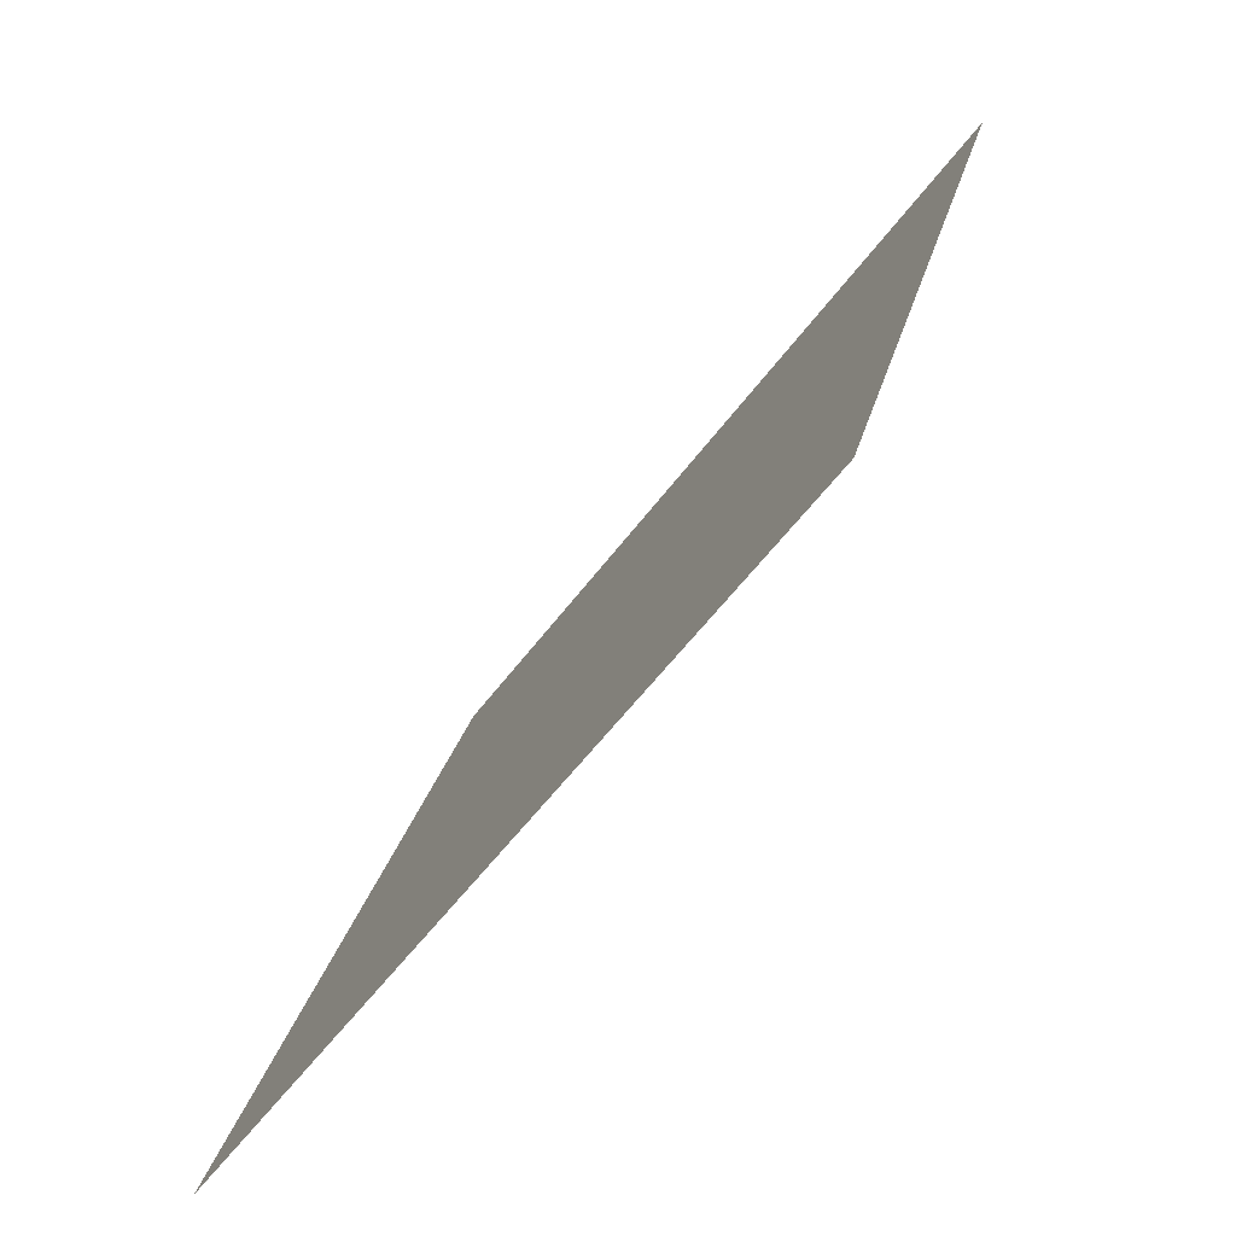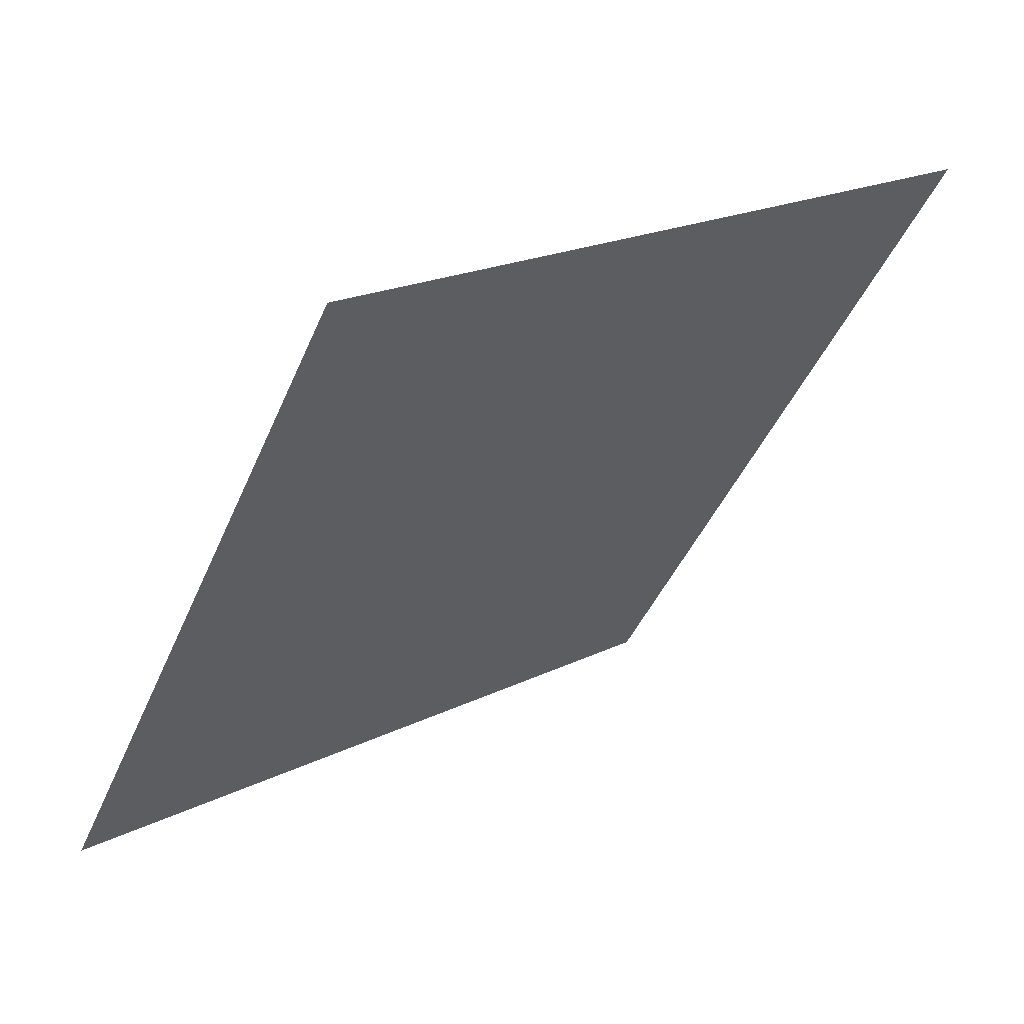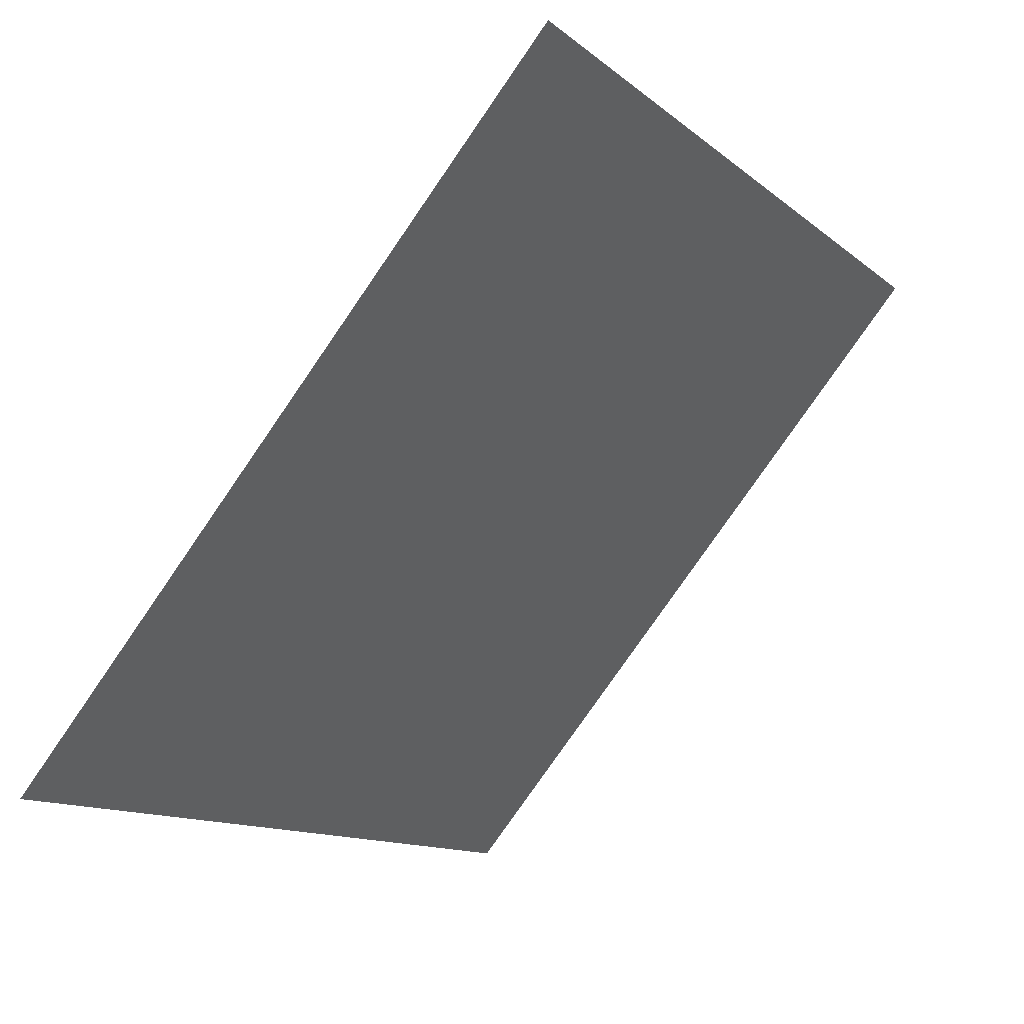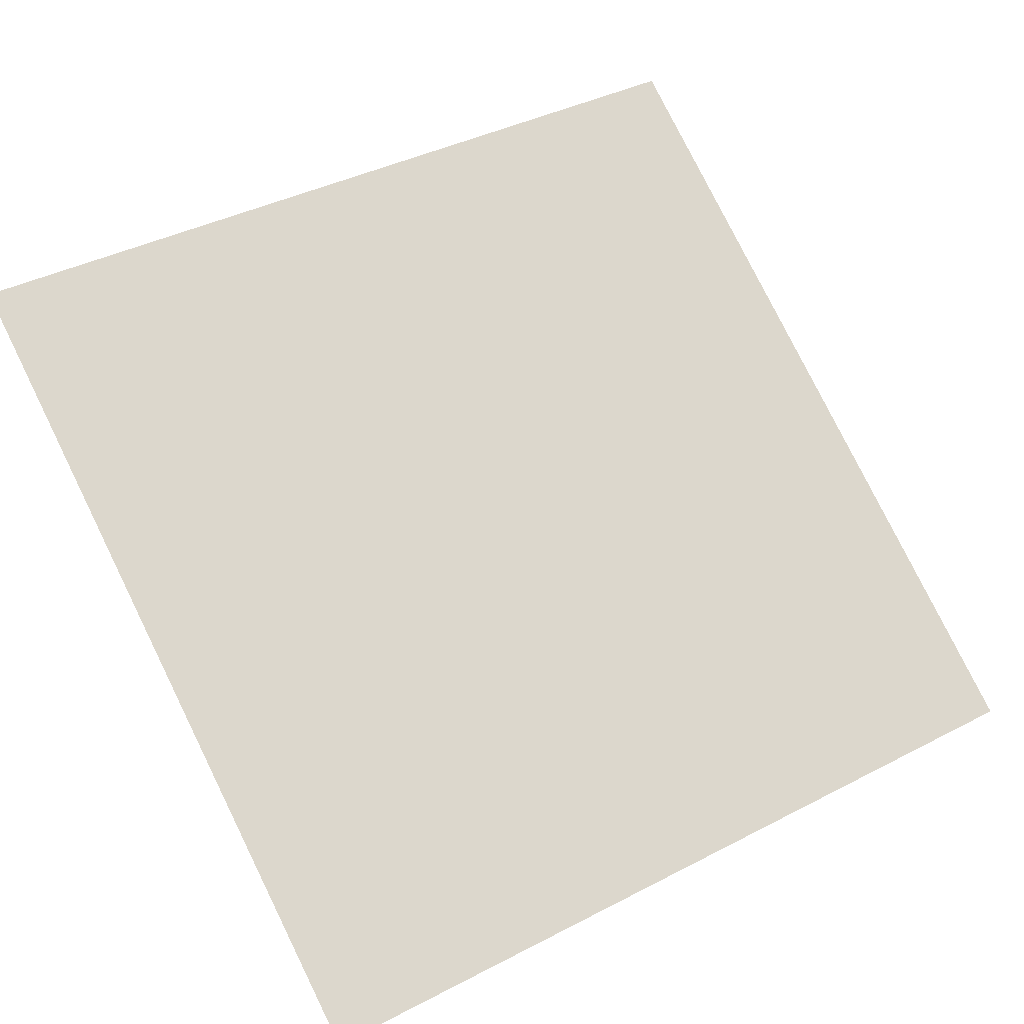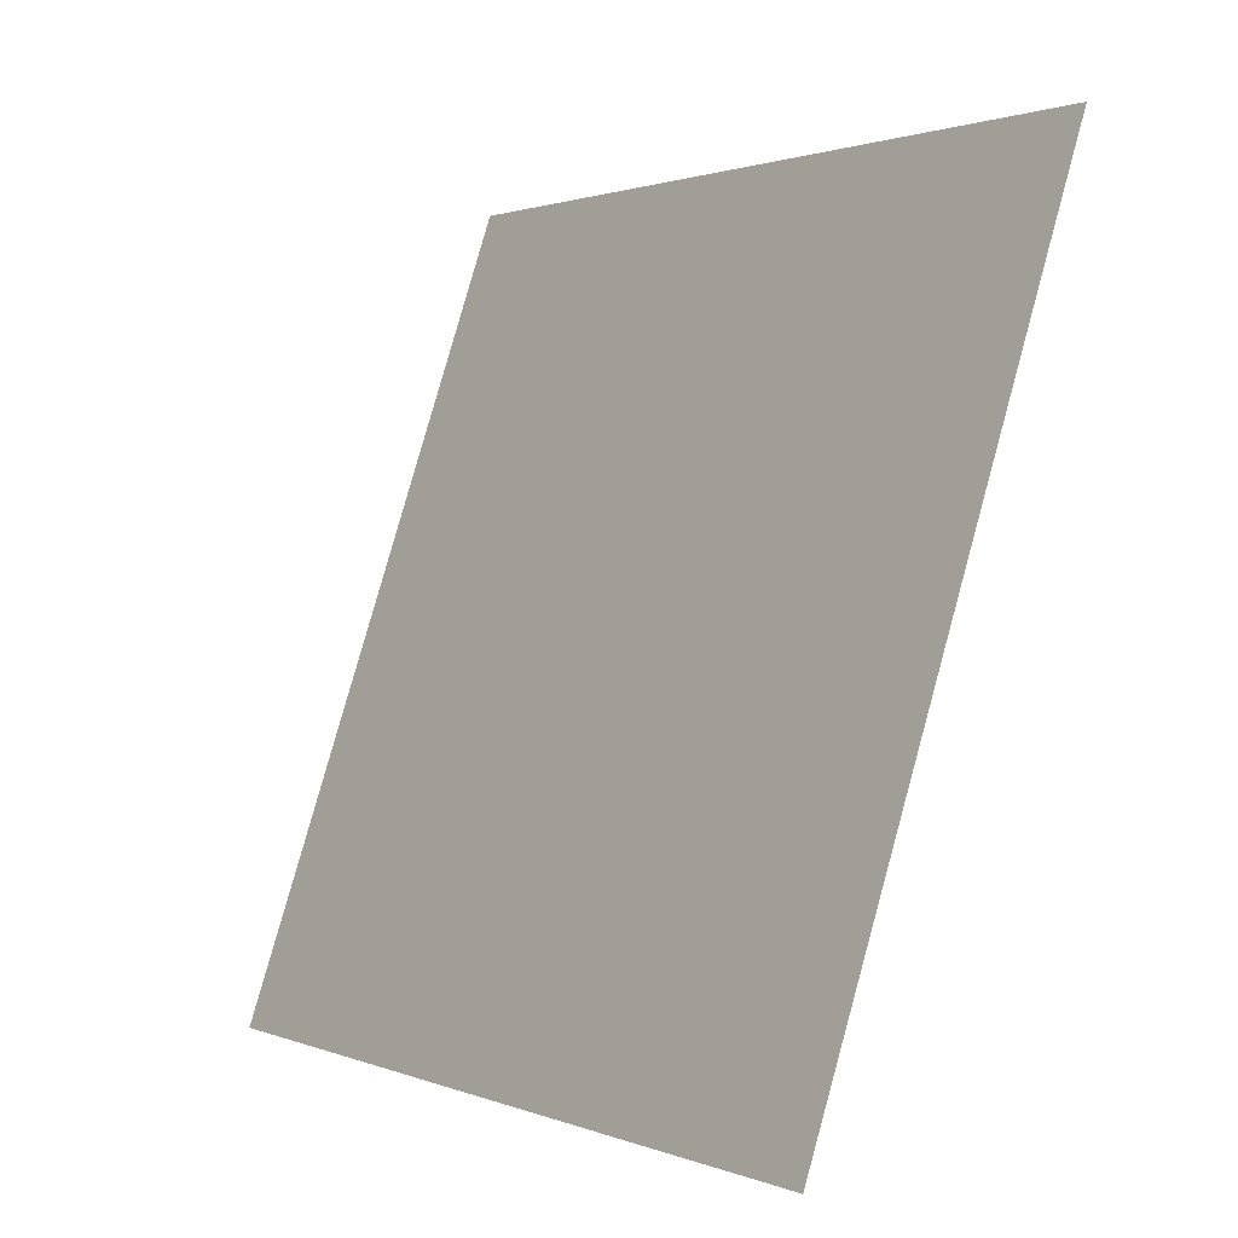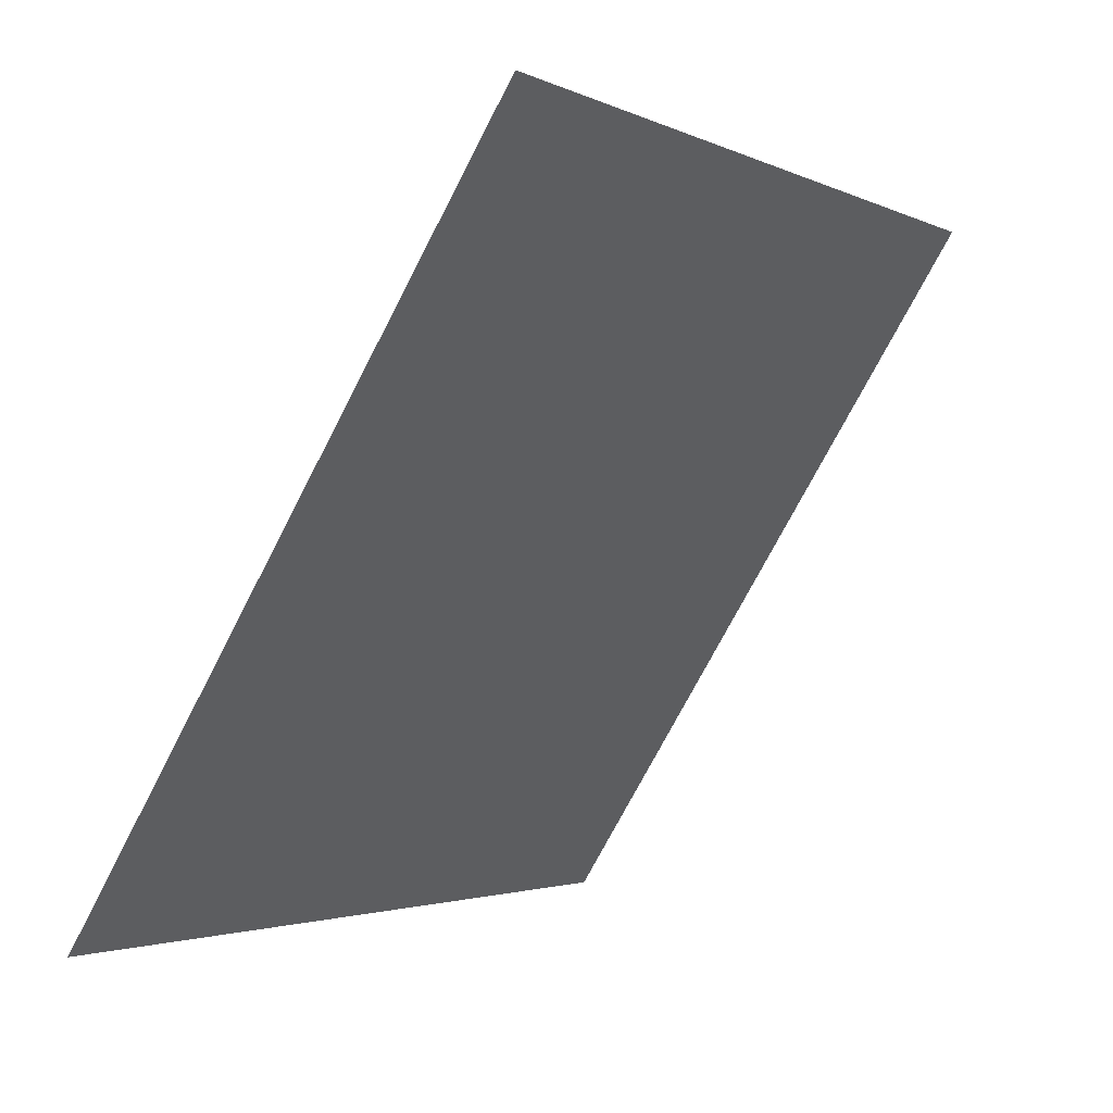
<metadata>
{"format":"obj","ext":"obj","renderer":"f3d","projection":"perspective","resolution":1024,"background":"white","views":[{"elev":25.0,"azim":101.2,"up":"+Z"},{"elev":-42.5,"azim":-111.5,"up":"+Y"},{"elev":-79.6,"azim":54.0,"up":"+Z"},{"elev":37.0,"azim":147.7,"up":"+Y"},{"elev":79.7,"azim":104.1,"up":"+Z"},{"elev":-73.7,"azim":61.3,"up":"+Z"}]}
</metadata>
<code>
v -0.01656 0.8846 0.6387
v -0.02312 0.8848 0.6388
v -0.023 0.8887 0.644
v -0.01644 0.8886 0.644
f 4 3 2 1

</code>
